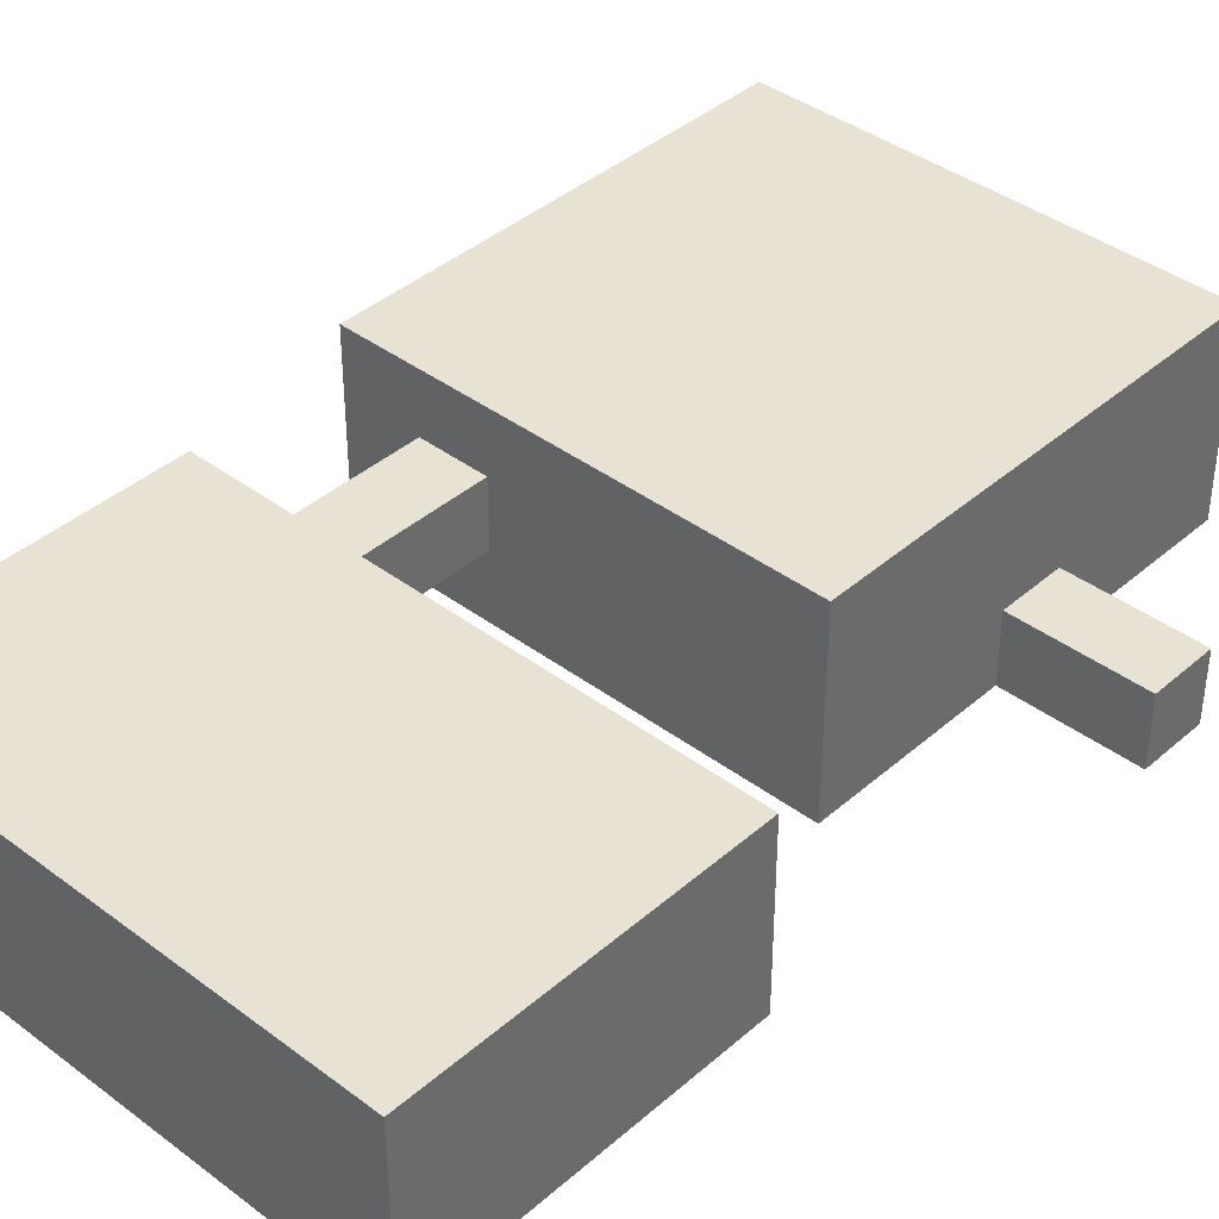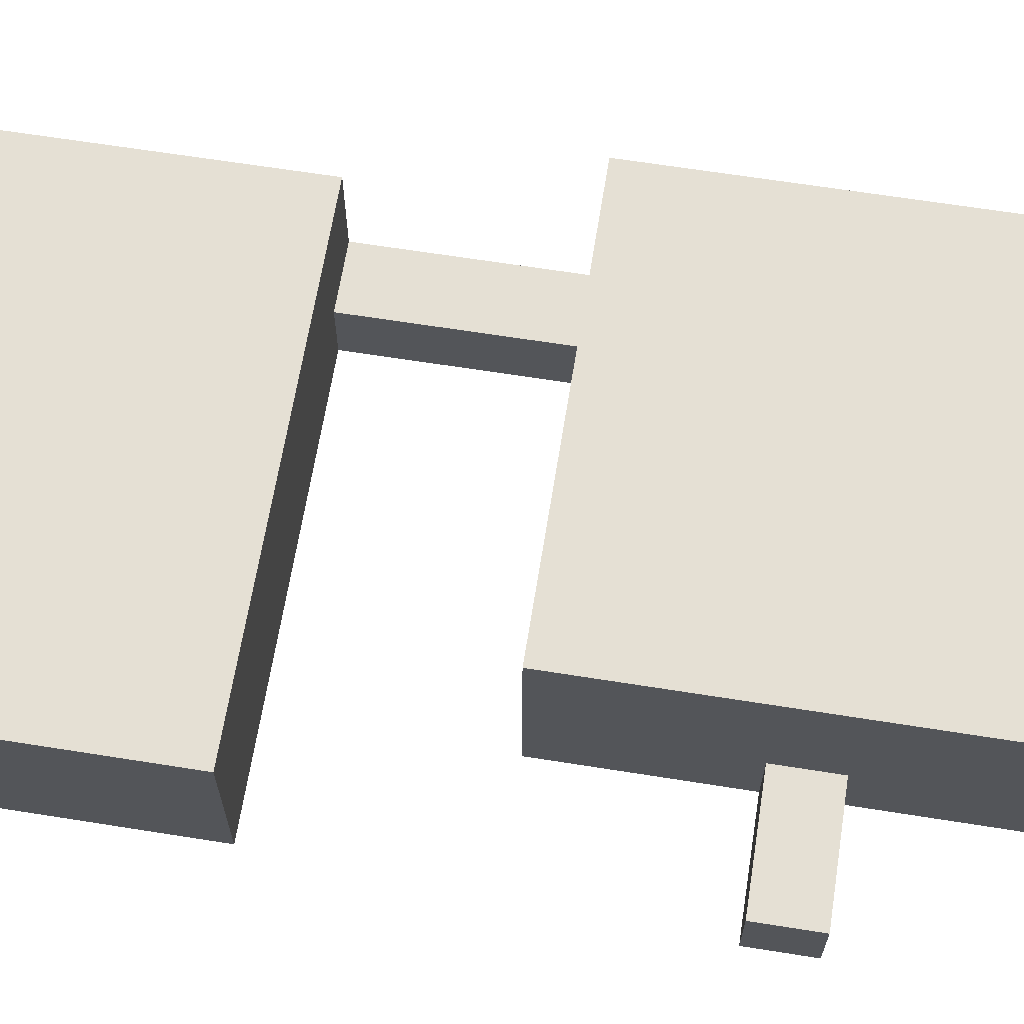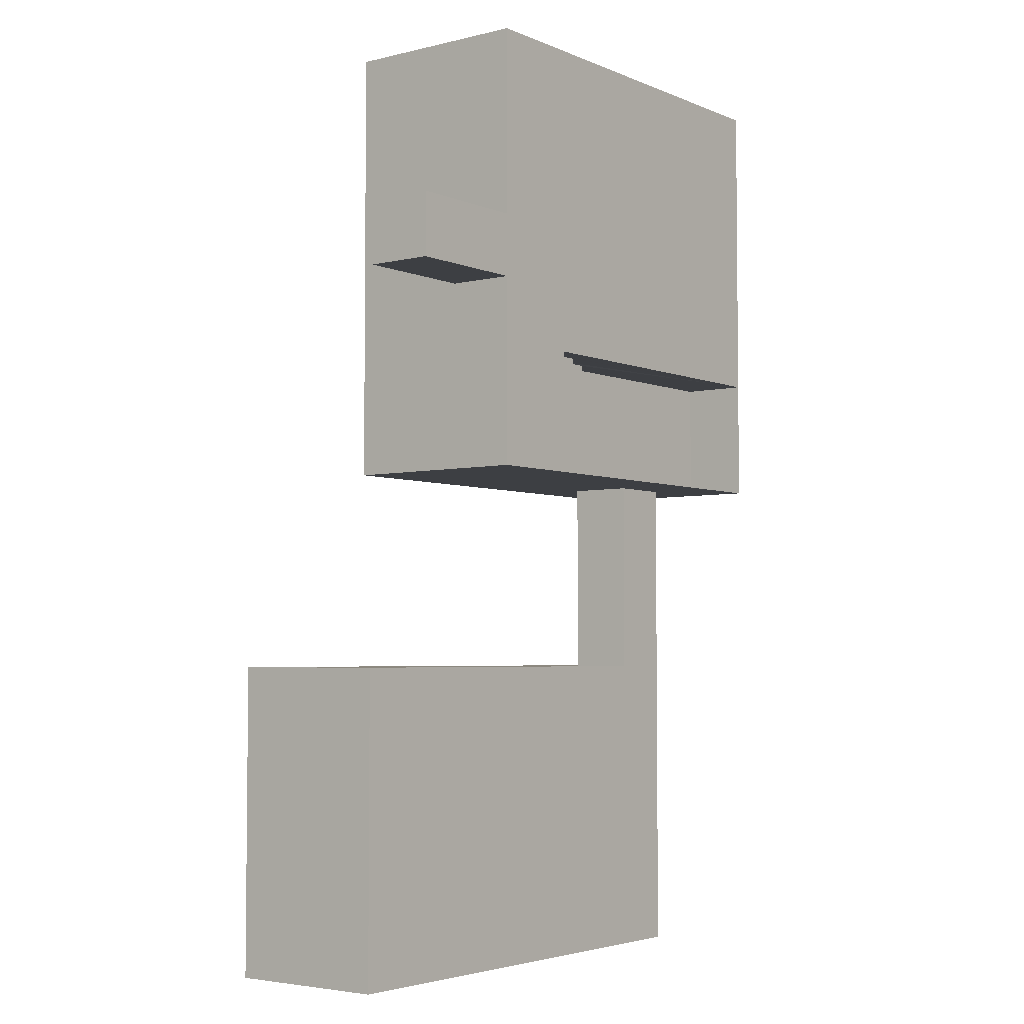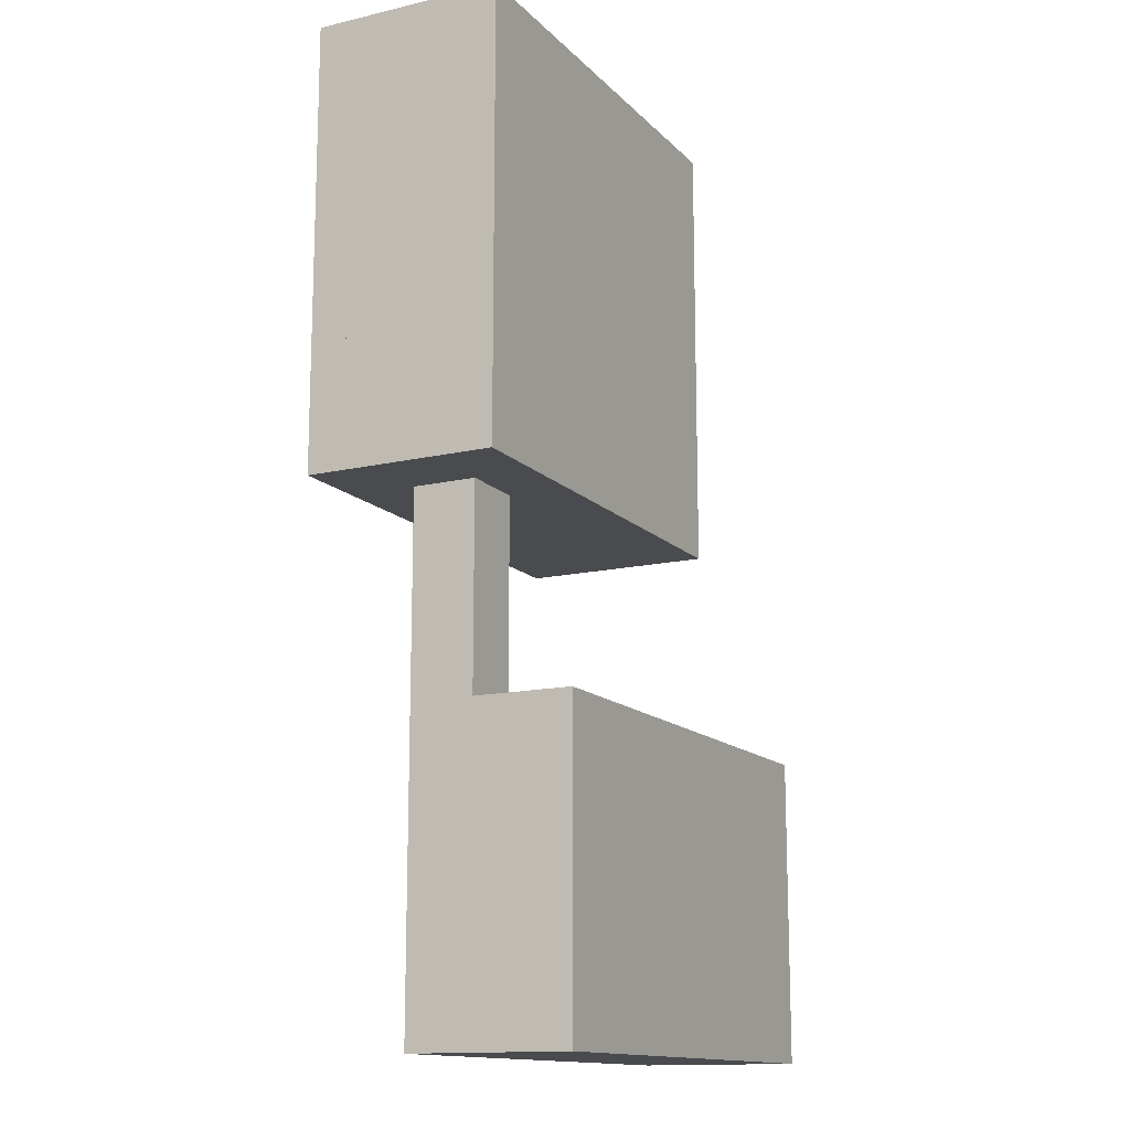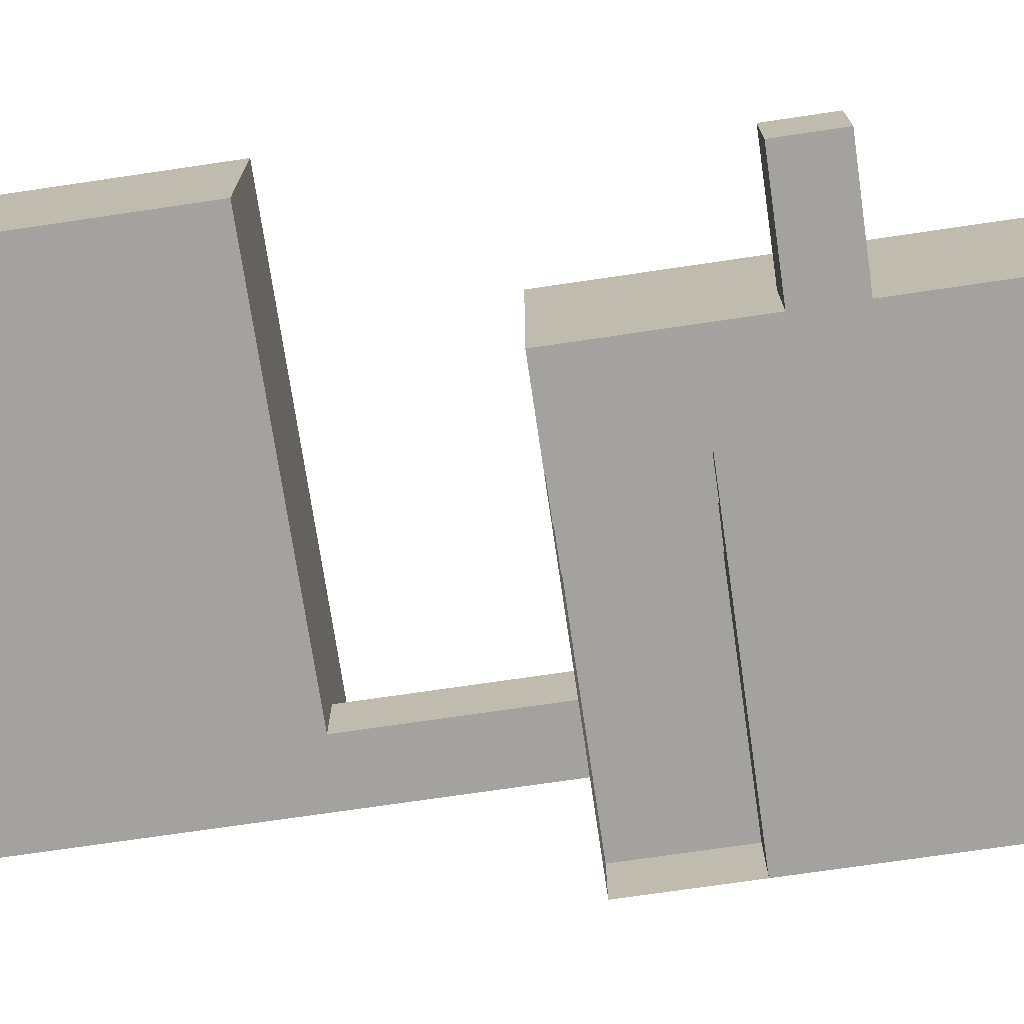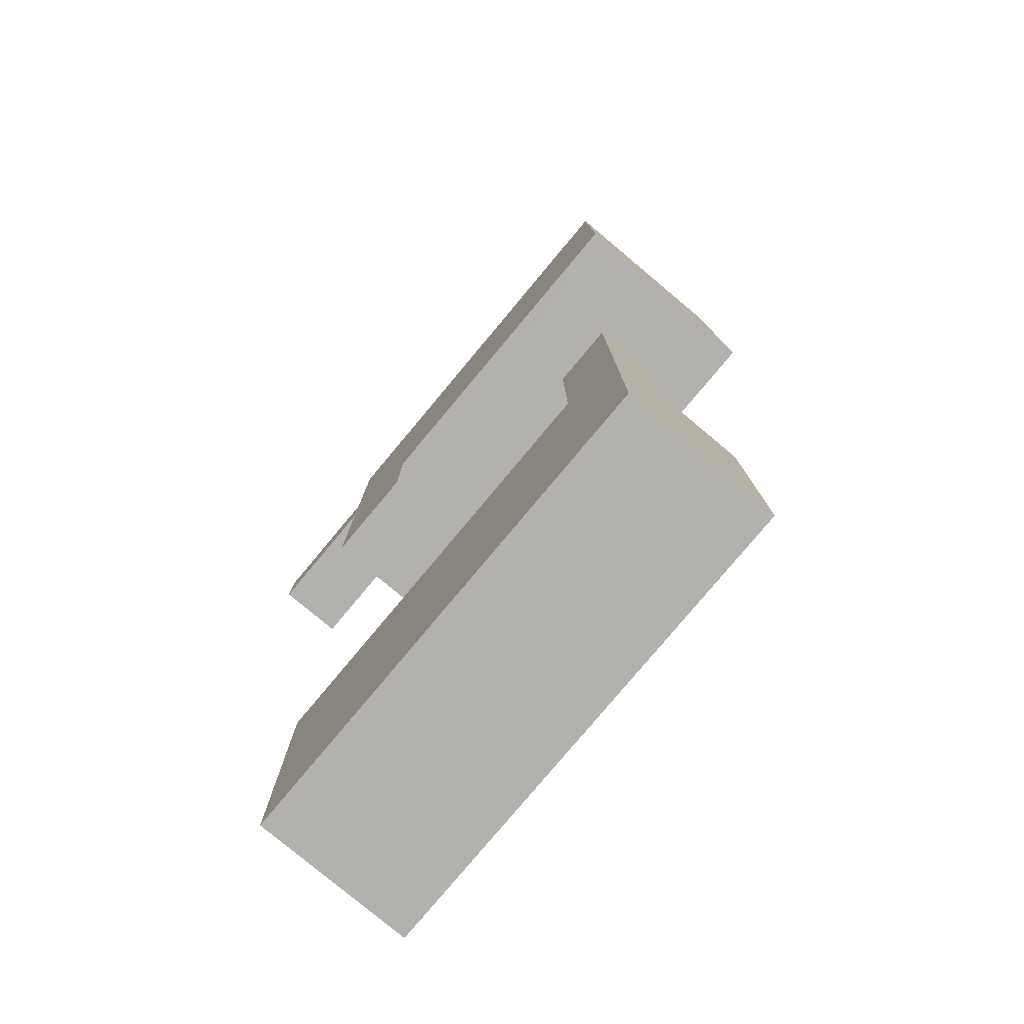
<metadata>
{"format":"obj","ext":"obj","renderer":"f3d","projection":"perspective","resolution":1024,"background":"white","views":[{"elev":39.7,"azim":-137.1,"up":"+Y"},{"elev":65.2,"azim":-80.9,"up":"+Y"},{"elev":-4.1,"azim":-52.4,"up":"+Z"},{"elev":-14.0,"azim":117.1,"up":"+Z"},{"elev":-72.5,"azim":-81.6,"up":"+Y"},{"elev":-79.2,"azim":50.1,"up":"+Z"}]}
</metadata>
<code>
o Plane.001
v 0.01767 0.02052 -0.1817
v 0.02811 0.02052 -0.1817
v 0.01767 0.02052 -0.15
v 0.02811 0.02052 -0.15
v 0.01767 0.02052 -0.2304
v 0.02811 0.02052 -0.2304
v -0.05028 0.02052 -0.1817
v -0.05028 0.02052 -0.2304
v 0 0.01 -0.08
v 0.009999 0.01 -0.08
v -0.03 0.01 -0.08
v -0.03 0.01 -0.11
v 0.04 0.01 -0.08
v 0.04 0.01 -0.11
v -0.03 0.01 -0.12
v 0.04 0.01 -0.12
v -0.03 0.01 -0.15
v -0.05 0.01 -0.11
v -0.05 0.01 -0.12
v 0.04 0.01 -0.1303
v -0.01467 0.01 -0.15
v -0.01467 0.01 -0.1302
g Plane.001_Plane.001_None
f 2 1 3 4
f 1 2 6 5
f 1 5 8 7
f 12 15 19 18
f 10 13 14
f 12 9 20
f 9 12 11
f 15 12 20
f 15 22 17
f 22 21 17
f 22 15 20
f 10 14 16 20
f 9 10 20
o Plane
v 0.04 0.01 -0.1303
v -0.01467 0.01 -0.15
v -0.01467 0.01 -0.1302
v -0.007293 0.01347 -0.1302
v -0.007293 0.01347 -0.15
v -0.01467 0.01347 -0.15
v -0.01467 0.01347 -0.1302
v 0 0.01694 -0.15
v 0 0.01694 -0.1303
v -0.007293 0.01694 -0.1302
v -0.007293 0.01694 -0.15
v 0 0.02051 -0.15
v 0.04 0.02051 -0.15
v 0 0.02051 -0.1303
v 0.04 0.02051 -0.1303
v -0.03 0.01 -0.08
v 0.04 0.01 -0.08
v 0.04 0.04005 -0.08
v -0.03 0.04005 -0.08
v -0.03 0.01 -0.11
v -0.03 0.01 -0.15
v 0.04 0.01 -0.15
v -0.03 0.01 -0.12
v -0.03 0.04005 -0.11
v -0.05 0.01 -0.11
v -0.05 0.01 -0.12
v -0.03 0.02064 -0.11
v -0.05 0.02064 -0.11
v -0.05 0.02064 -0.12
v -0.03 0.02064 -0.12
v -0.03 0.04005 -0.15
v 0.04 0.04005 -0.15
v -0.03 0.04005 -0.12
v 0.01767 0.03068 -0.1817
v 0.01767 0.02052 -0.1817
v 0.02811 0.02052 -0.1817
v 0.01767 0.03068 -0.2304
v 0.02811 0.03068 -0.15
v 0.01767 0.03068 -0.15
v 0.01767 0.02052 -0.15
v 0.02811 0.03068 -0.1817
v 0.02811 0.02052 -0.15
v 0.01767 0.02052 -0.2304
v 0.02811 0.02052 -0.2304
v 0.02811 0.03068 -0.2304
v -0.05028 0.03068 -0.1817
v -0.05028 0.02052 -0.1817
v -0.05028 0.03068 -0.2304
v -0.05028 0.02052 -0.2304
v 0.01767 0.0463 -0.1817
v 0.01767 0.0463 -0.2304
v 0.02811 0.0463 -0.1817
v 0.02811 0.0463 -0.2304
v -0.05028 0.0463 -0.1817
v -0.05028 0.0463 -0.2304
g Plane_Plane_None_35.png
f 31 23 37
f 25 23 29
f 29 26 27 28
f 24 25 29 28
f 26 23 32
f 32 31 30 33
f 27 26 32 33
f 30 31 36 34
f 23 31 32
f 36 37 35 34
f 23 26 29
f 36 31 37
f 42 47 50 49
f 47 48 51 50
f 43 44 53
f 45 52 51 48
f 53 54 40
f 41 53 40
f 46 53 41
f 52 53 55
f 55 46 49 52
f 52 49 50 51
f 55 53 46
f 45 43 53 52
f 38 42 49 41
f 41 40 39 38
f 41 49 46
f 54 44 39 40
f 53 61 54
f 44 54 60
f 54 61 60
f 44 62 53
f 62 61 53
f 62 44 64
f 44 60 64
f 60 61 56 63
f 61 62 57 56
f 64 60 63 58
f 60 61 62 64
f 58 63 67 66
f 67 63 74 75
f 56 68 76 72
f 68 69 71 70
f 56 57 69 68
f 65 59 70 71
f 74 72 73 75
f 73 72 76 77
f 59 67 75 73
f 68 70 77 76
f 70 59 73 77
f 63 56 72 74
f 66 67 59 65

</code>
